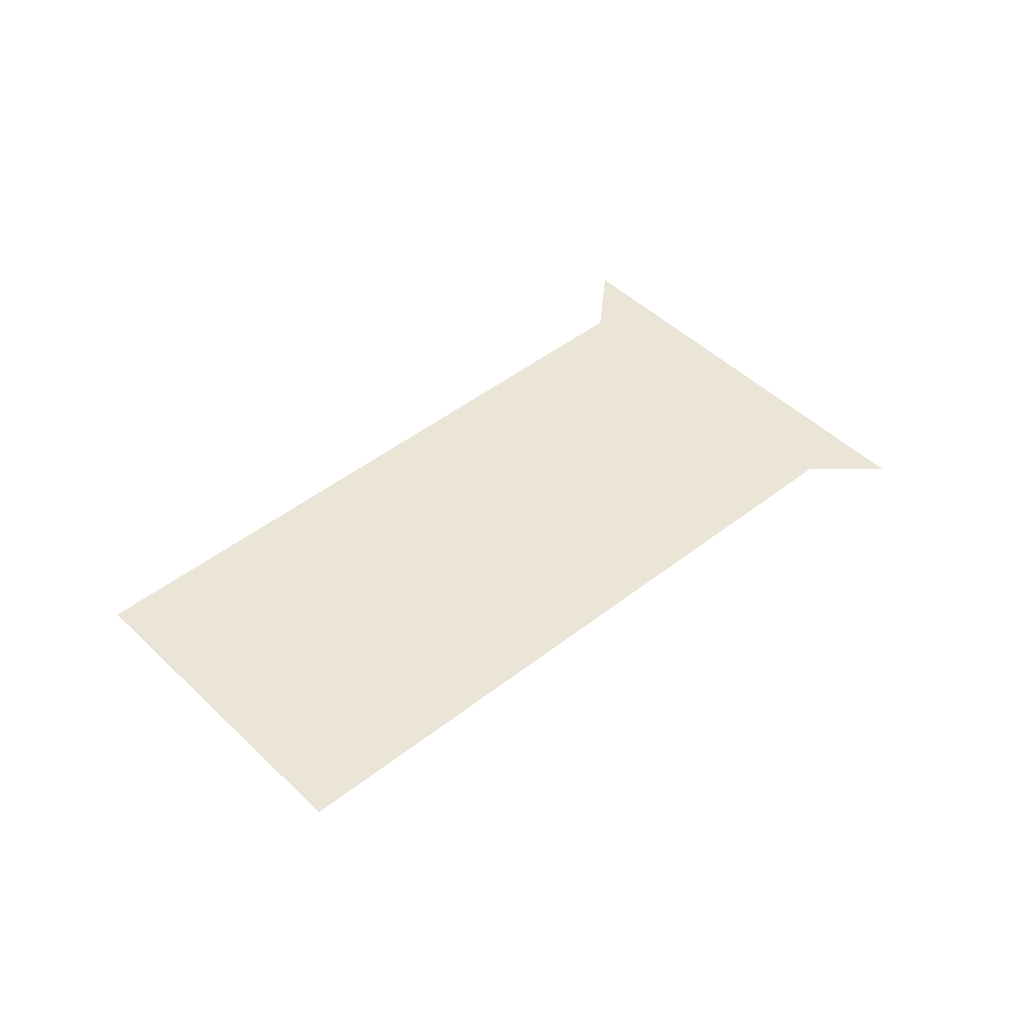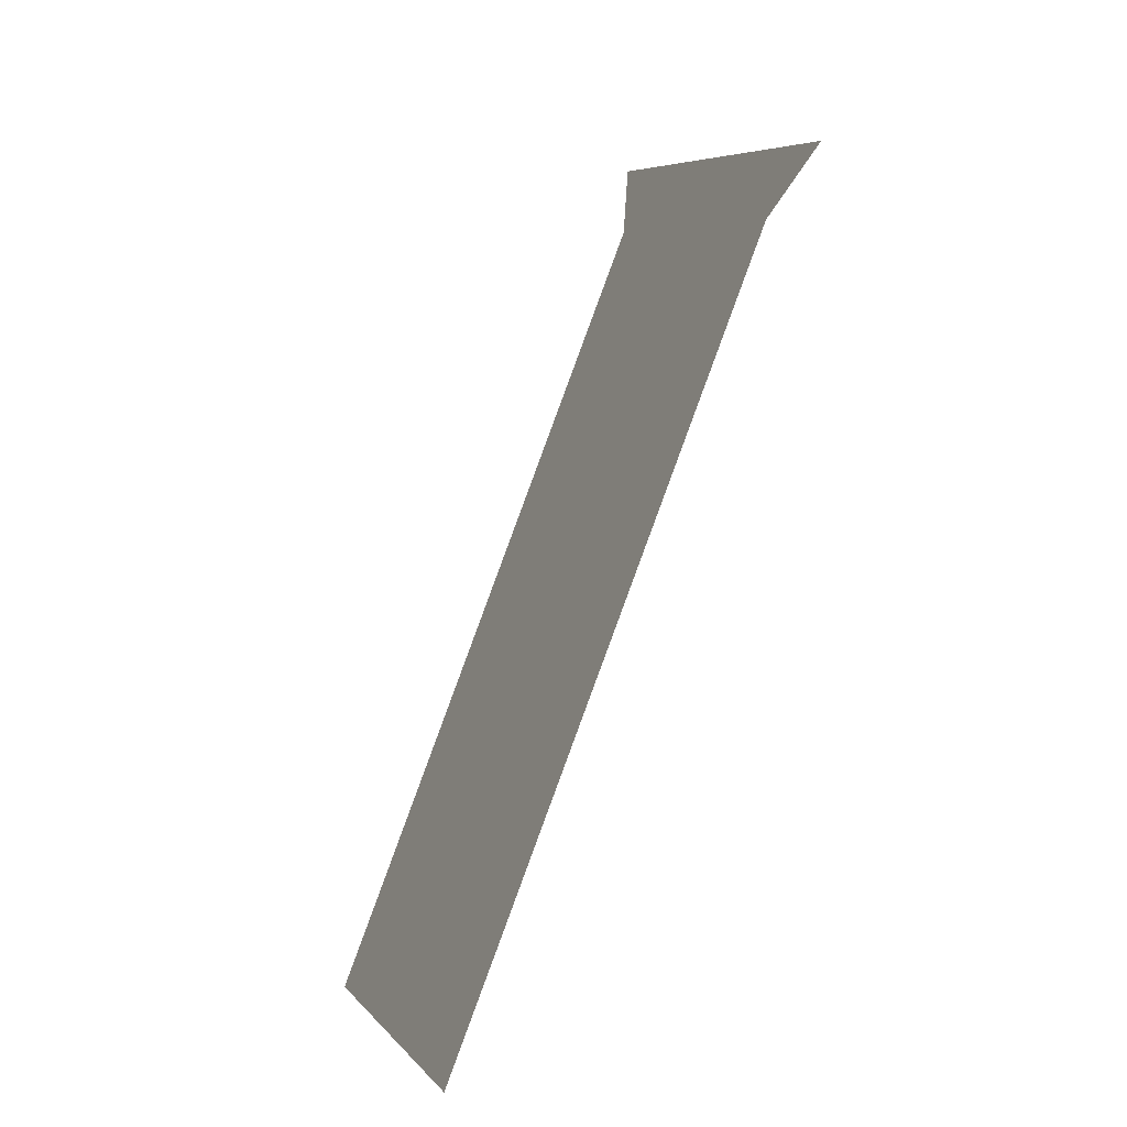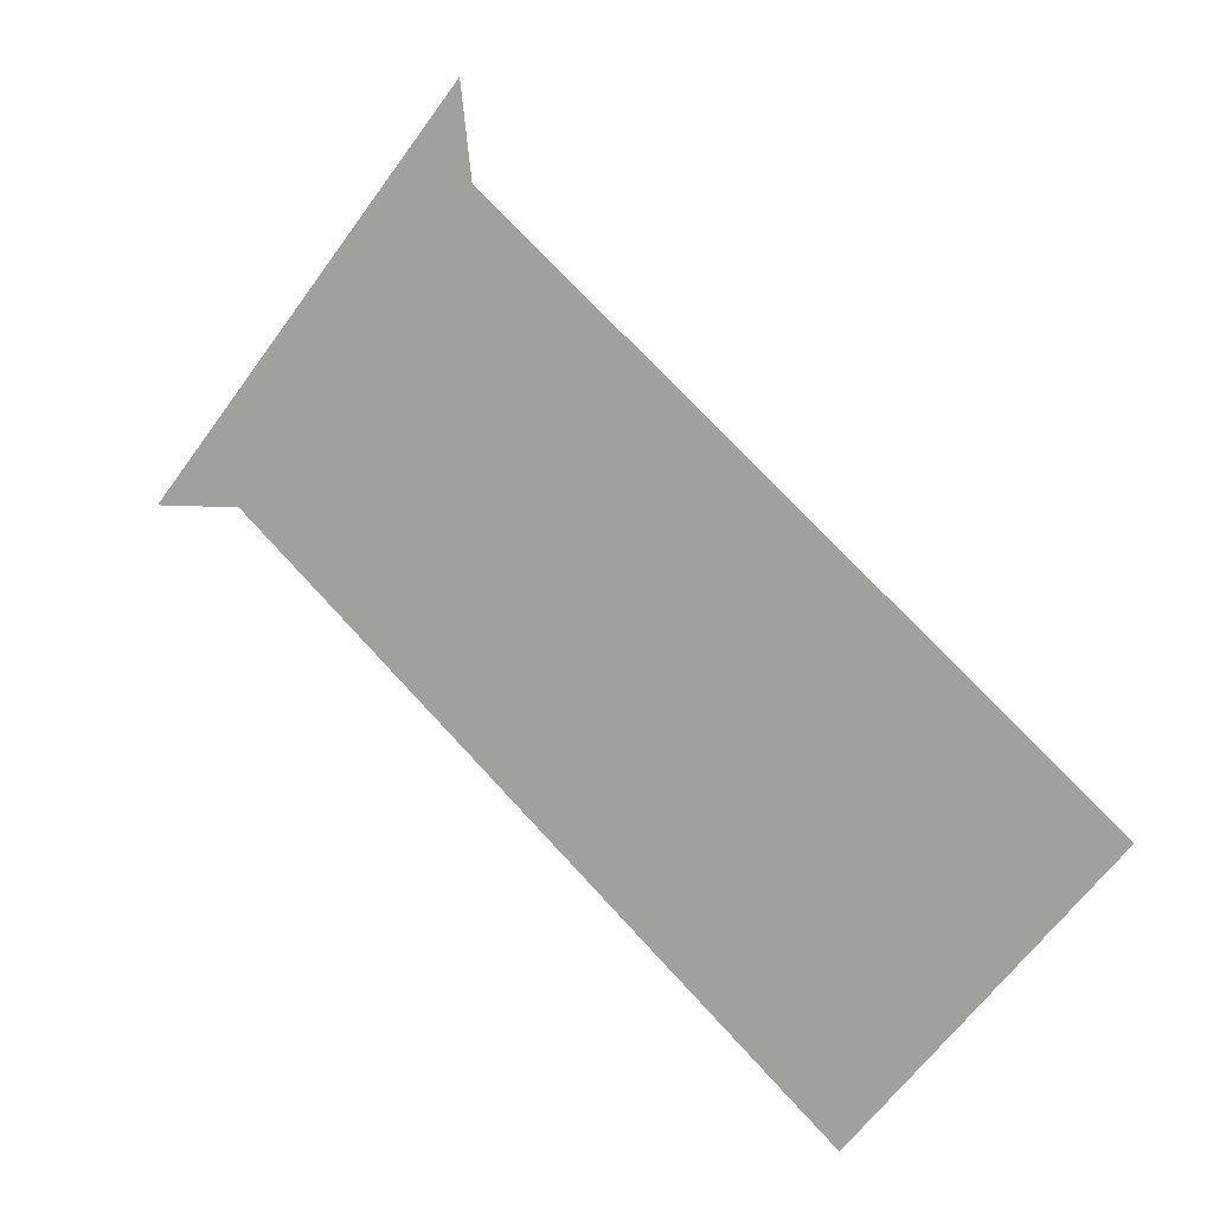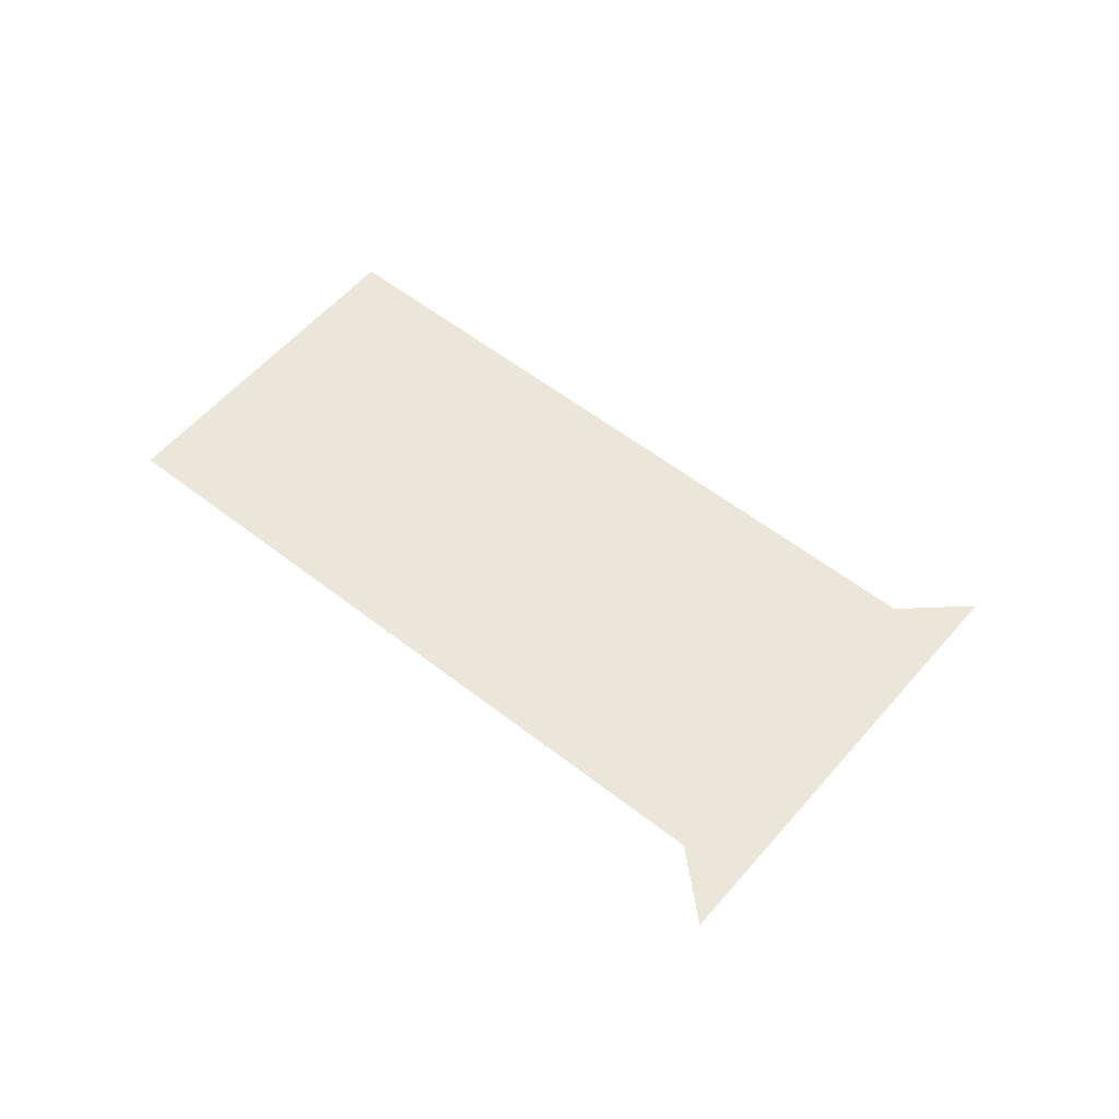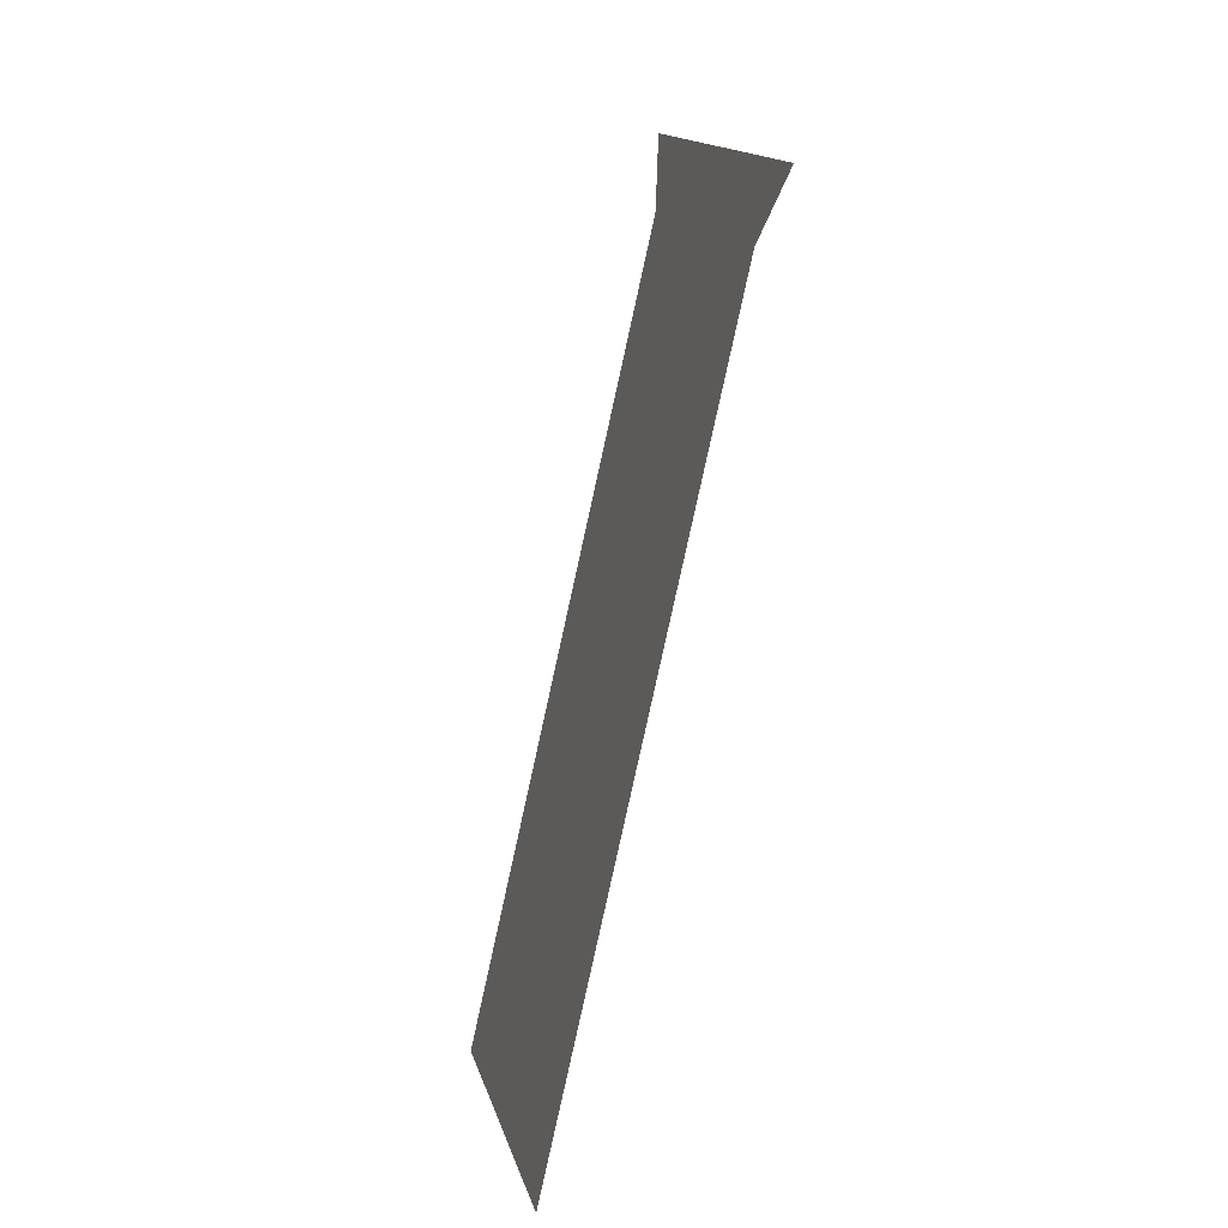
<metadata>
{"format":"obj","ext":"obj","renderer":"f3d","projection":"perspective","resolution":1024,"background":"white","views":[{"elev":45.8,"azim":178.4,"up":"+Y"},{"elev":-47.6,"azim":-117.1,"up":"+Z"},{"elev":8.2,"azim":28.1,"up":"+Z"},{"elev":55.3,"azim":-99.9,"up":"+Y"},{"elev":-39.0,"azim":-106.4,"up":"+Z"}]}
</metadata>
<code>
g Rip_StartArea1
v -897.3 -0.002258 1438
v -1603 -0.002258 1368
v -1229 -0.002258 1049
v -1271 -0.002258 1757
v -1561 -0.002258 660.2
v -1935 -0.002258 979.2
v -1187 -0.002258 341.3
v -855.3 -0.002258 730
v -813.4 -0.002258 22.27
v -481.6 -0.002258 411
v -439.7 -0.002258 -296.7
v -107.8 -0.002258 92.04
v 224 -0.002258 480.8
v -149.8 -0.002258 799.8
v -523.5 -0.002258 1119
v -1407 -0.002258 1876
v -1740 -0.002258 1485
v -0.0002136 -0.002258 -0.0047
v 331.8 -0.002258 388.8
v -331.8 -0.002258 -388.8
v -2069 -0.002258 1100
v -2178 -0.002258 972.4
v -1303 -0.002258 1999
g Rip_StartArea1_0
f 3 2 1
f 2 4 1
f 2 3 5
f 6 2 5
f 5 3 7
f 3 8 7
f 7 8 9
f 8 10 9
f 9 10 11
f 10 12 11
f 12 10 13
f 10 14 13
f 10 8 14
f 8 15 14
f 8 3 15
f 3 1 15
f 16 4 2
f 17 16 2
f 17 2 6
f 18 12 13
f 19 18 13
f 18 20 12
f 20 11 12
f 21 17 6
f 22 21 6
f 23 4 16

</code>
